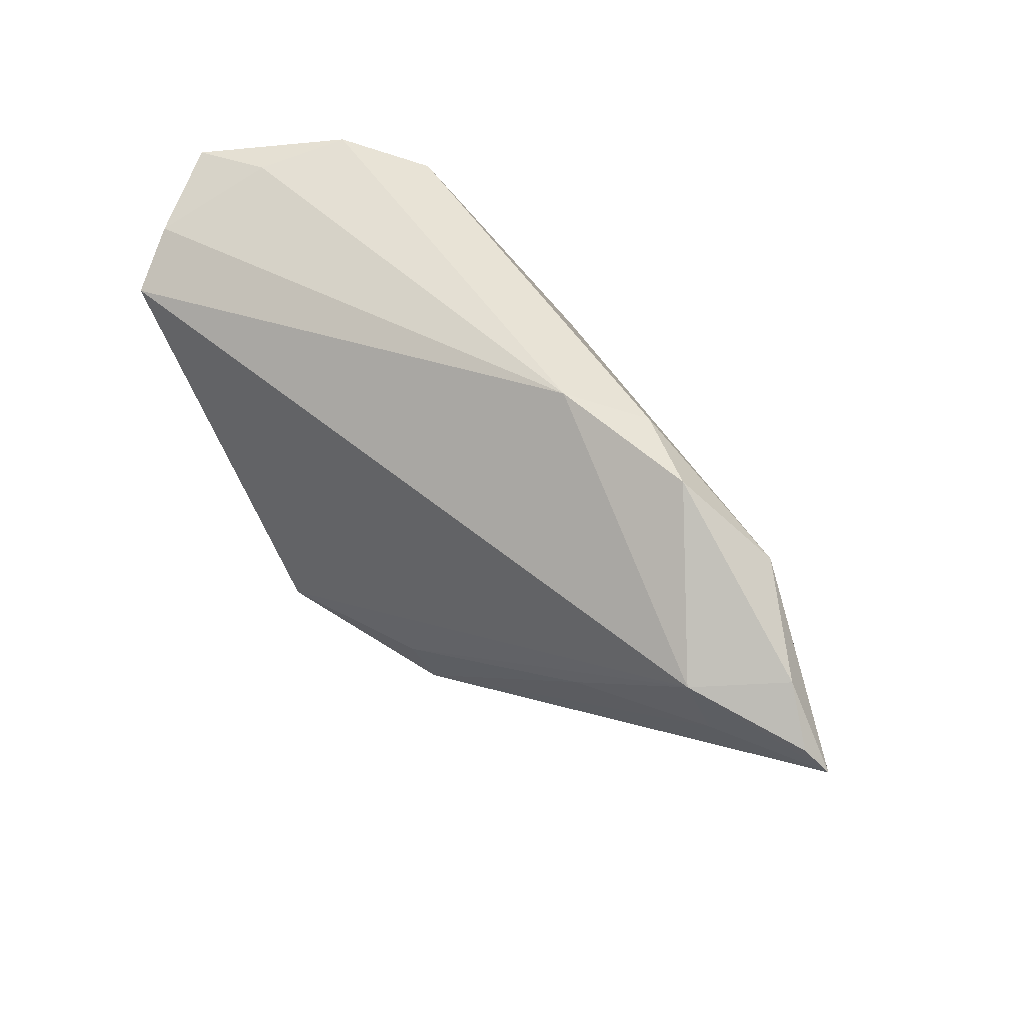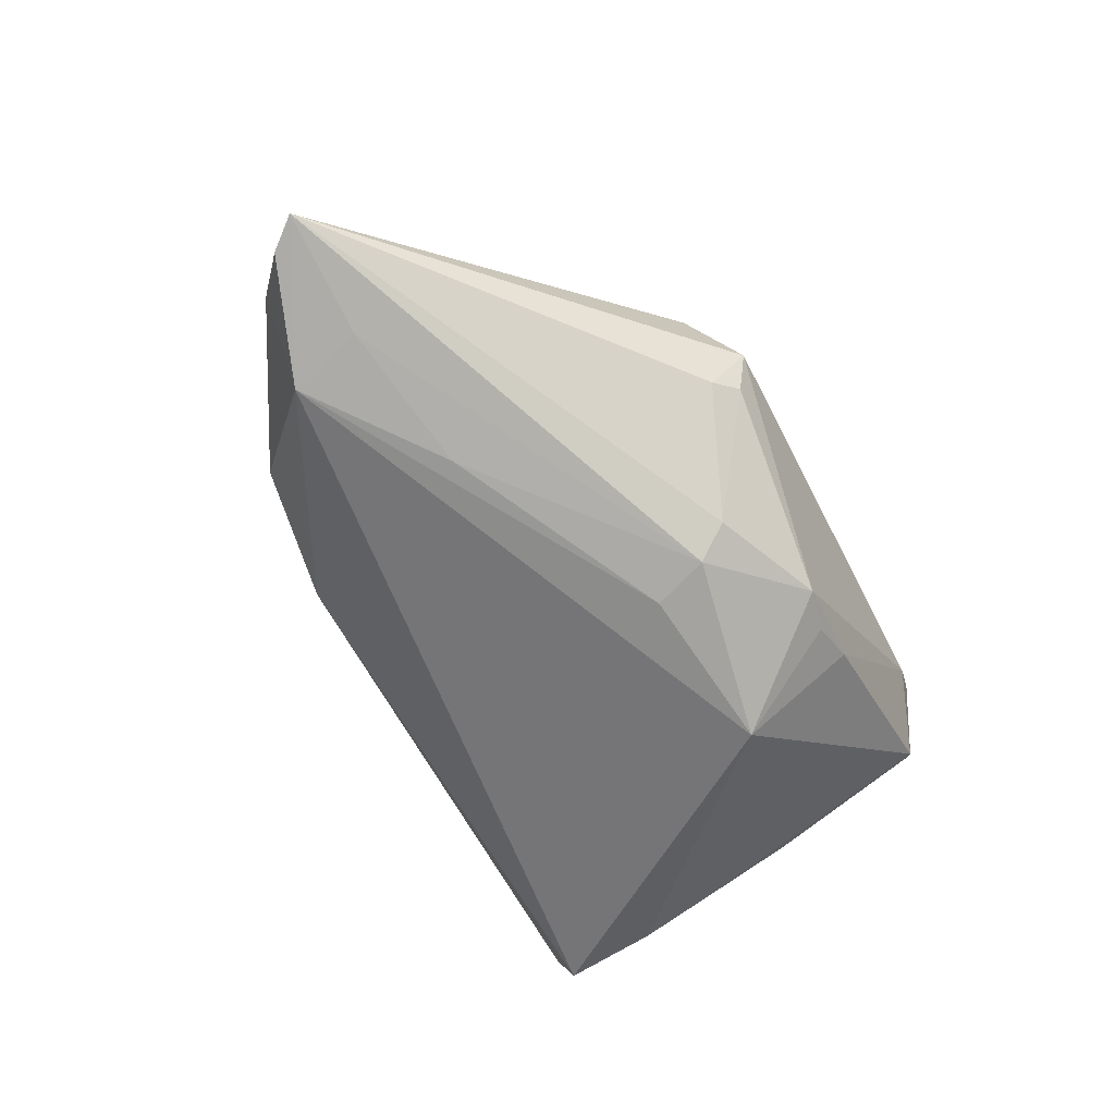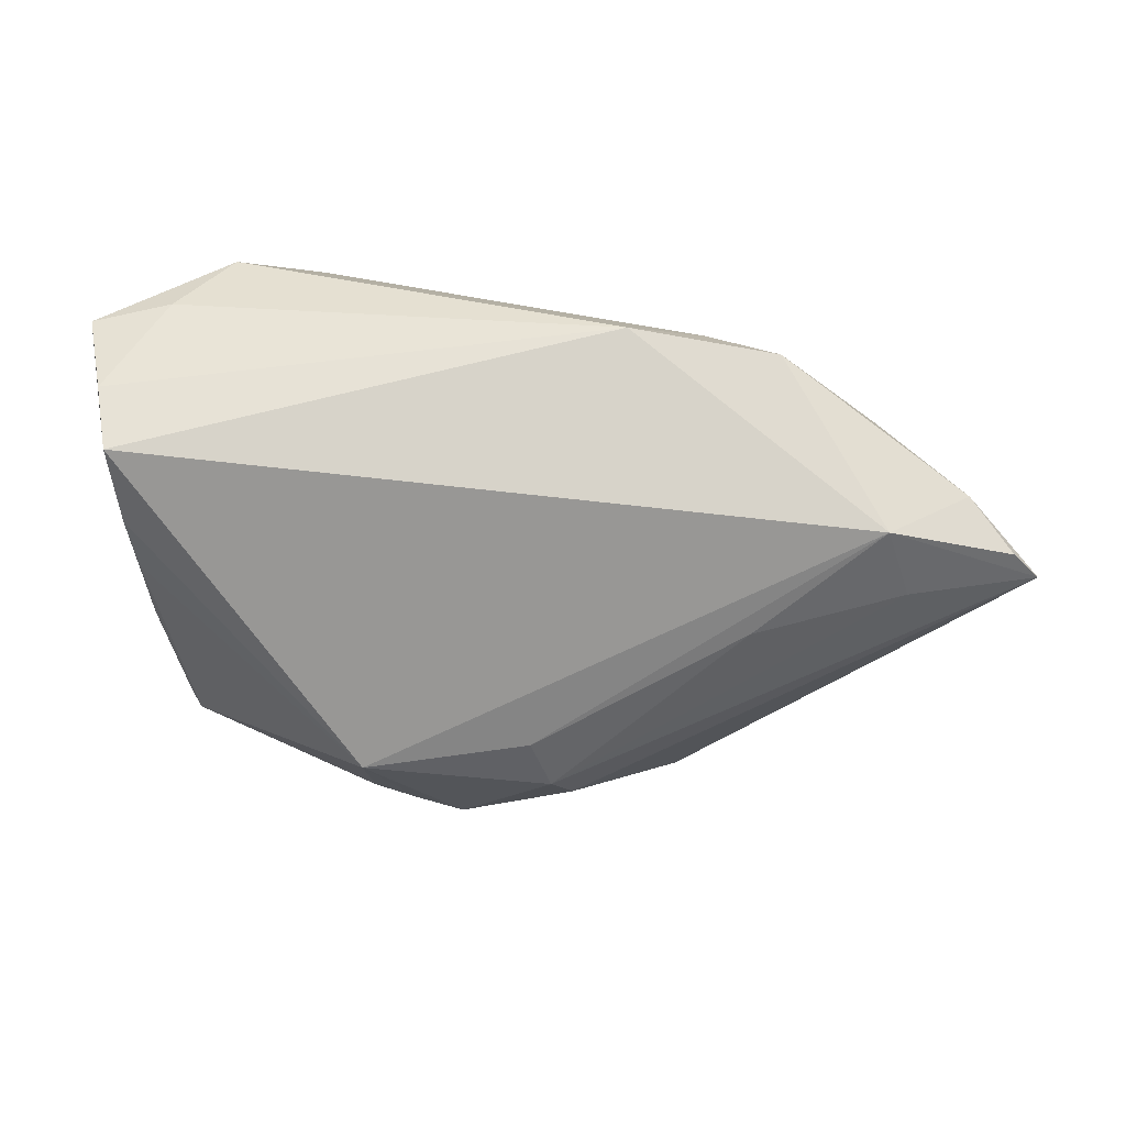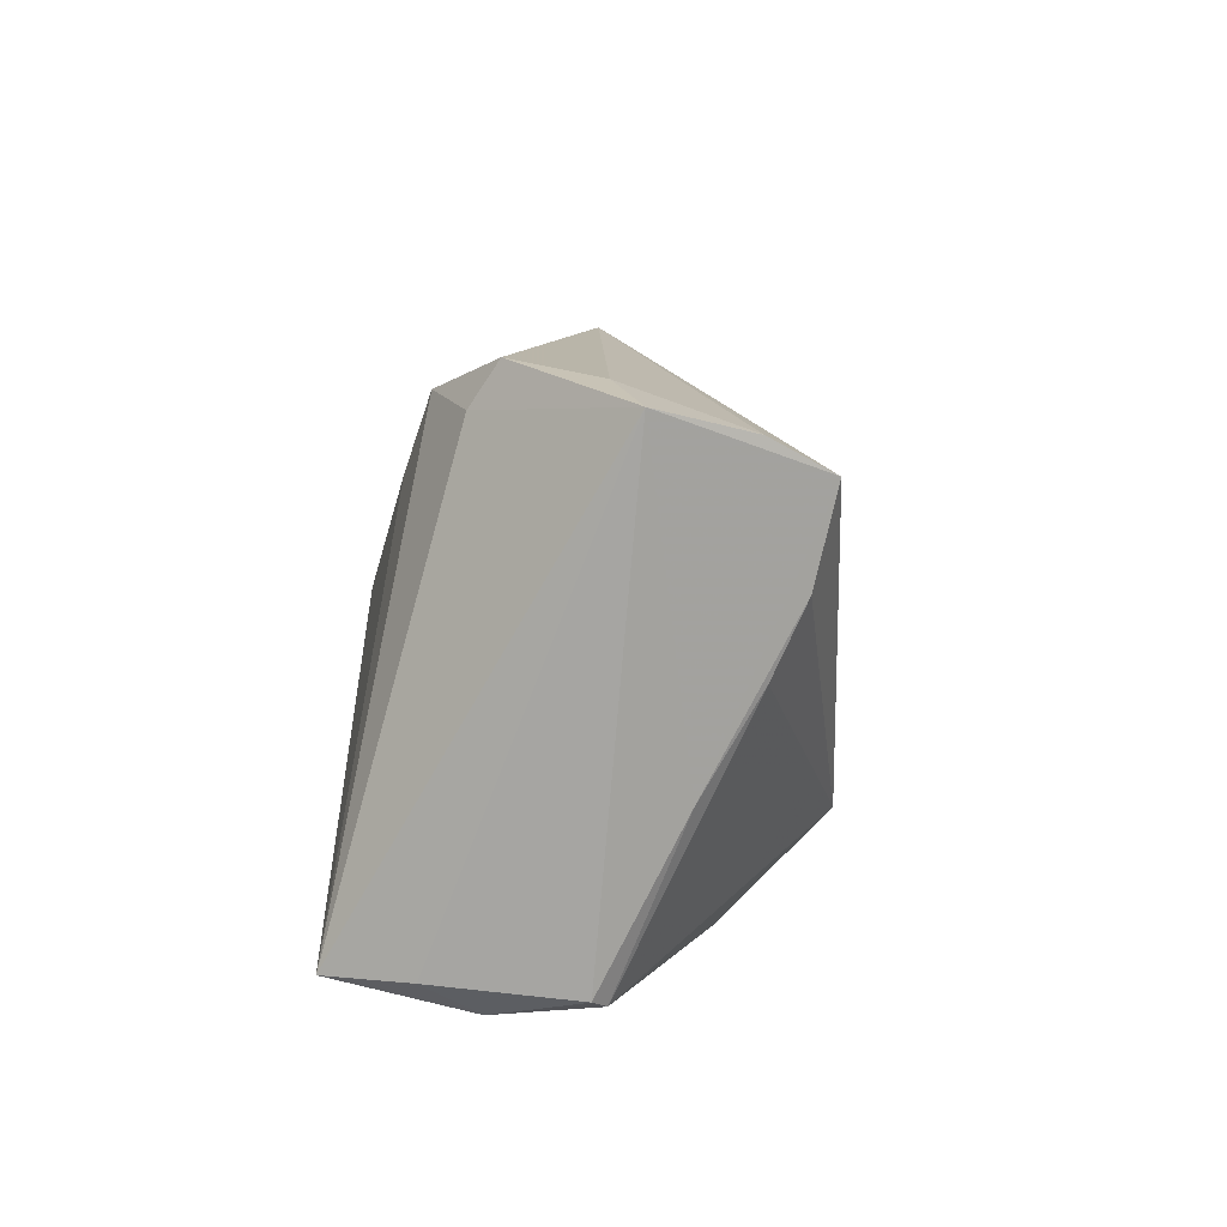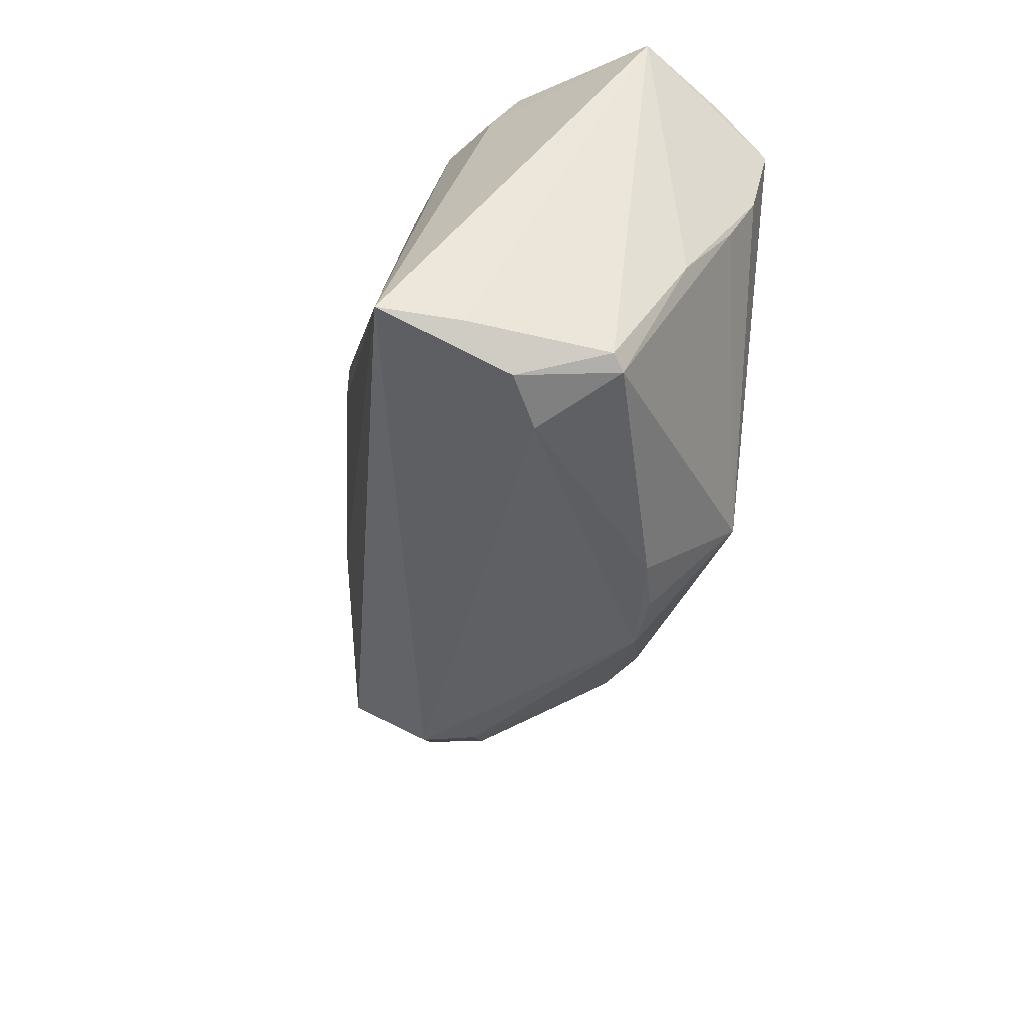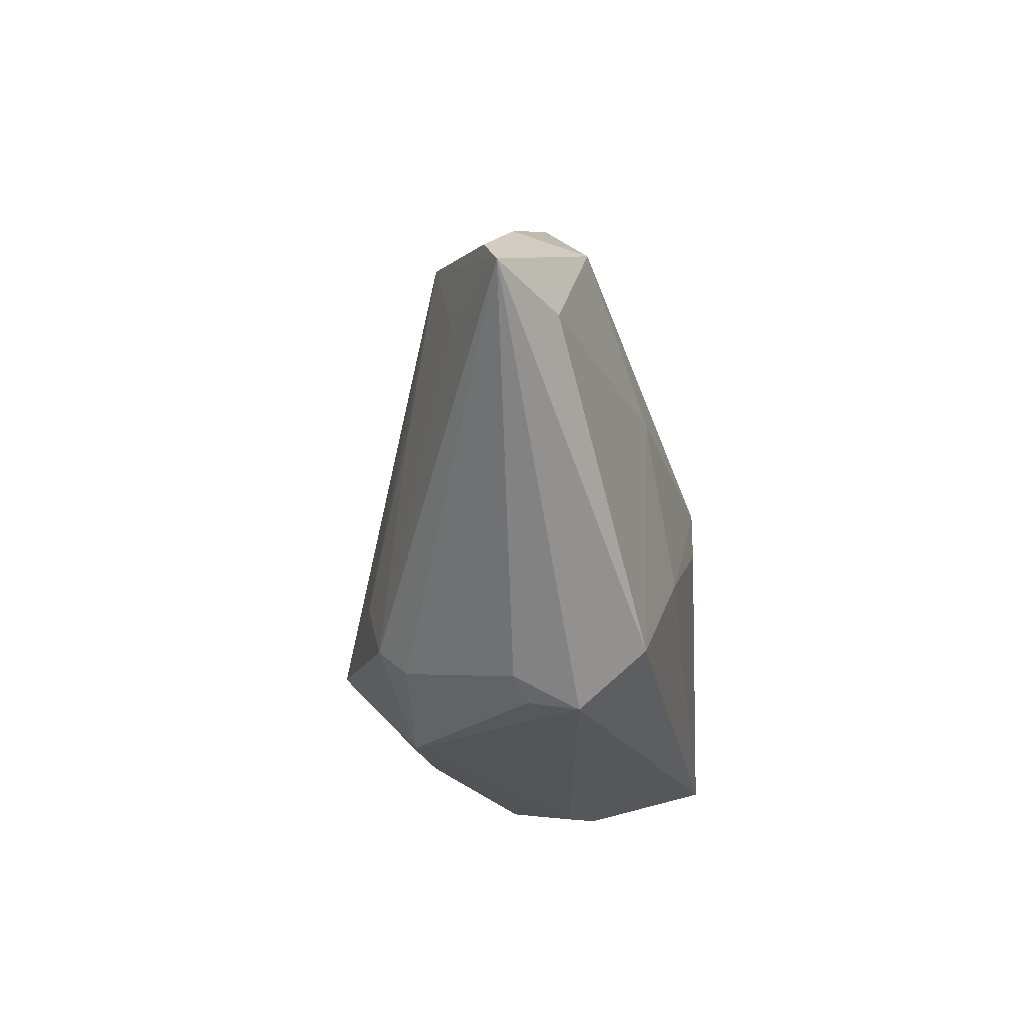
<metadata>
{"format":"obj","ext":"obj","renderer":"f3d","projection":"perspective","resolution":1024,"background":"white","views":[{"elev":56.2,"azim":-130.0,"up":"+Y"},{"elev":-52.7,"azim":-63.5,"up":"+Z"},{"elev":31.2,"azim":-164.1,"up":"+Y"},{"elev":10.0,"azim":94.0,"up":"+Y"},{"elev":-46.6,"azim":79.3,"up":"+Y"},{"elev":-23.1,"azim":-86.0,"up":"+Y"}]}
</metadata>
<code>
v 0.03145 0.02853 0.009661
v -0.05503 0.01565 -0.008097
v 0.03996 0.02717 -0.01937
v -0.07231 0.007138 0.00085
v 0.03982 -0.02628 0.02403
v -0.02064 0.03372 0.0007597
v 0.03823 -0.02938 -0.004577
v 0.01867 0.02057 0.01796
v -0.03999 0.00175 -0.01292
v -0.02778 0.00647 0.01757
v 0.03619 0.0115 -0.02396
v -0.04979 0.0202 0.01063
v -0.0388 0.0307 0.004674
v 0.04576 0.03023 -0.008571
v -0.02854 -0.02862 -0.000288
v 0.005392 -0.01727 -0.0271
v 0.03688 -0.03104 0.00782
v 0.03912 -0.008739 -0.01302
v -0.01465 -0.01398 -0.02119
v -0.01432 -0.01144 0.02091
v -0.02867 0.03022 0.00823
v 0.03222 0.03374 0.006123
v 0.04018 -0.0268 0.01402
v -0.0168 -0.02087 -0.01931
v 0.03623 0.02289 -0.02663
v -0.02502 -0.03111 0.001305
v -0.06307 0.01625 0.002085
v -0.0693 0.01085 -0.0009183
v 0.03689 0.002919 -0.01997
v 0.003645 -5.779e-05 0.02403
v 0.03999 -0.02836 -0.003118
v 0.008949 -0.02989 -0.01423
v -0.01845 -0.02459 -0.01527
v -0.003661 -0.03049 -0.01556
v 0.002096 -0.02923 -0.01622
v -0.02843 -0.02554 0.01671
v 0.03068 -0.03225 0.004162
v 0.02364 0.02992 0.01418
v 0.003768 0.006333 0.02403
v -0.02545 -0.03225 0.007974
v 0.03649 0.03203 -0.004668
v -0.06183 0.005214 0.007447
v -0.05756 0.006111 -0.005751
f 1 5 14
f 1 38 5
f 2 25 16
f 34 24 16
f 22 1 14
f 38 1 22
f 14 25 3
f 21 39 38
f 38 22 21
f 5 38 8
f 8 39 5
f 38 39 8
f 16 25 11
f 15 40 4
f 4 2 43
f 43 24 4
f 19 2 16
f 16 24 19
f 41 22 14
f 14 3 41
f 36 40 5
f 5 20 36
f 4 40 36
f 5 39 30
f 30 20 5
f 39 20 30
f 14 5 23
f 23 31 14
f 5 40 37
f 40 34 37
f 34 32 37
f 7 32 16
f 7 37 32
f 14 31 18
f 18 25 14
f 18 11 25
f 31 7 18
f 26 34 40
f 40 15 26
f 24 34 33
f 4 24 33
f 33 15 4
f 34 26 33
f 33 26 15
f 9 43 2
f 2 19 9
f 24 43 9
f 9 19 24
f 39 21 12
f 21 13 12
f 27 13 2
f 4 12 27
f 27 12 13
f 6 41 3
f 22 41 6
f 6 3 25
f 6 21 22
f 6 13 21
f 25 2 6
f 2 13 6
f 35 34 16
f 16 32 35
f 35 32 34
f 5 37 17
f 37 7 17
f 17 7 31
f 17 23 5
f 31 23 17
f 11 18 29
f 29 18 7
f 16 11 29
f 29 7 16
f 10 20 39
f 39 12 10
f 10 36 20
f 4 36 42
f 42 12 4
f 36 10 42
f 42 10 12
f 28 2 4
f 4 27 28
f 28 27 2

</code>
